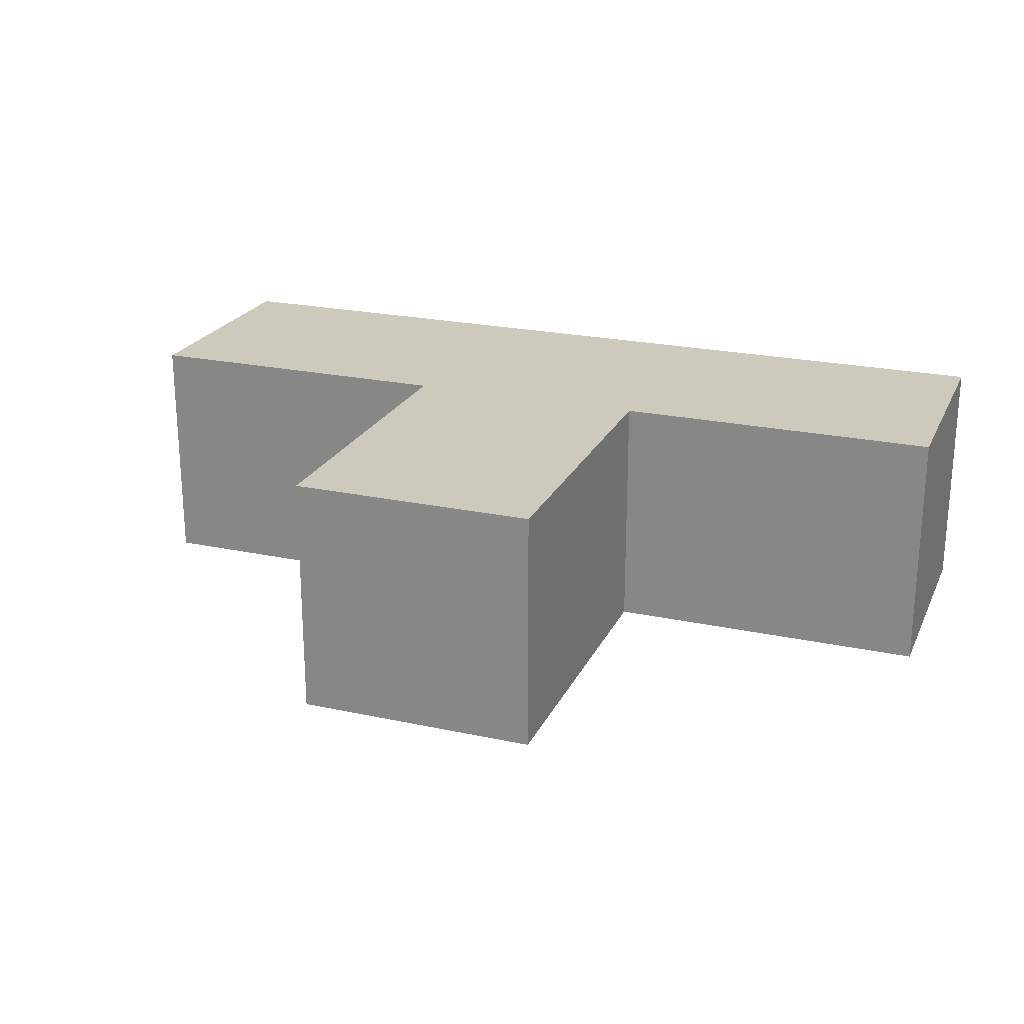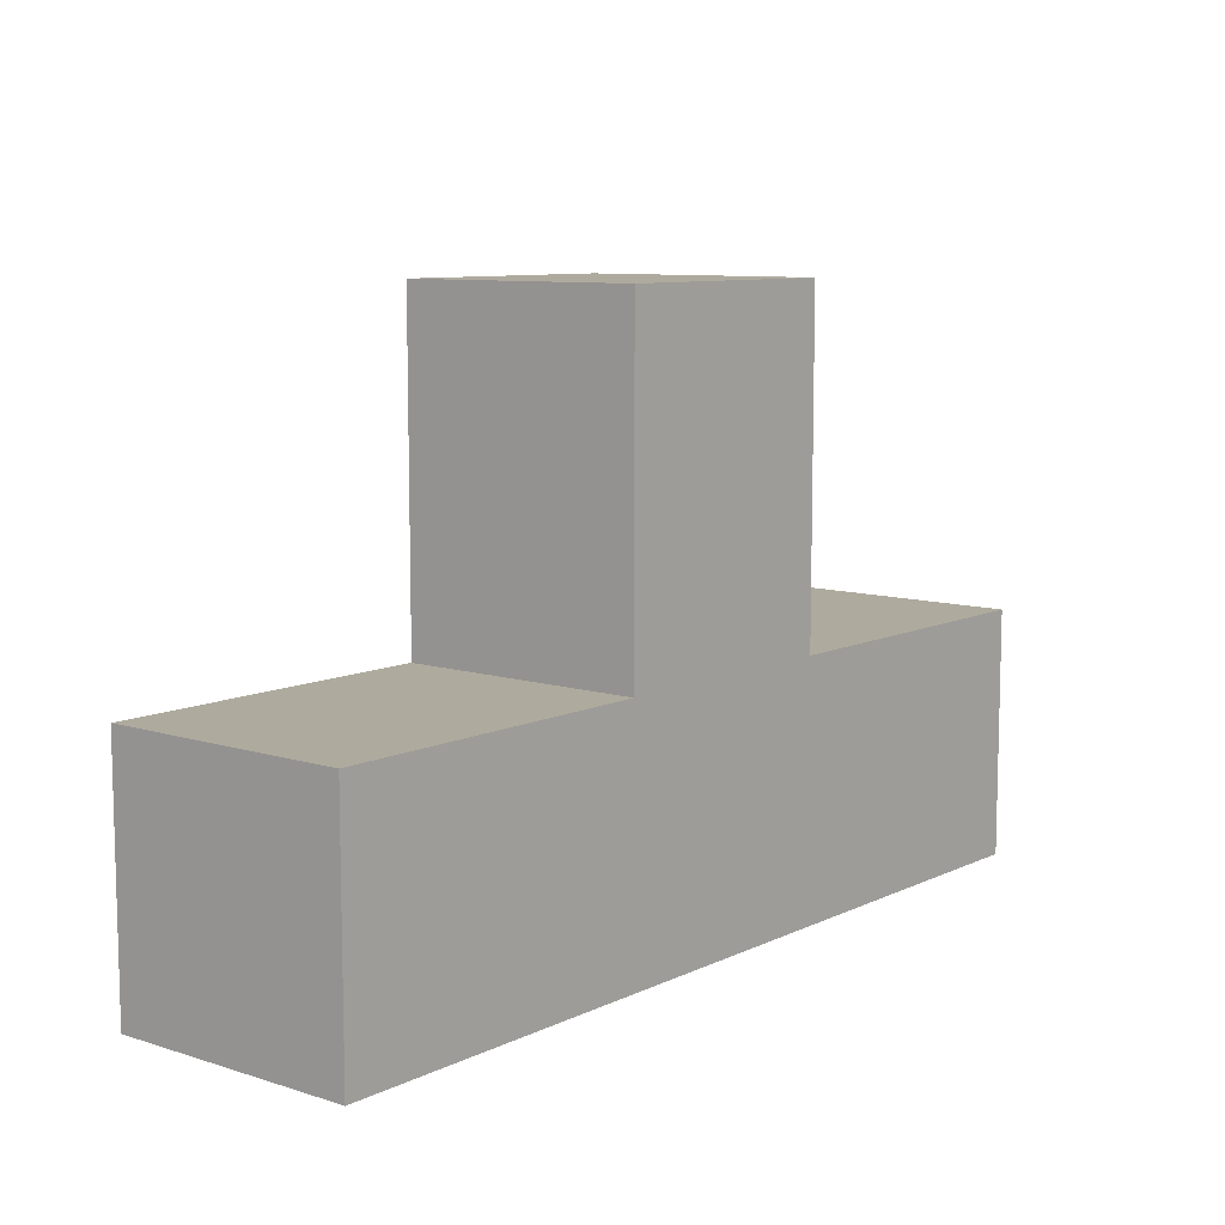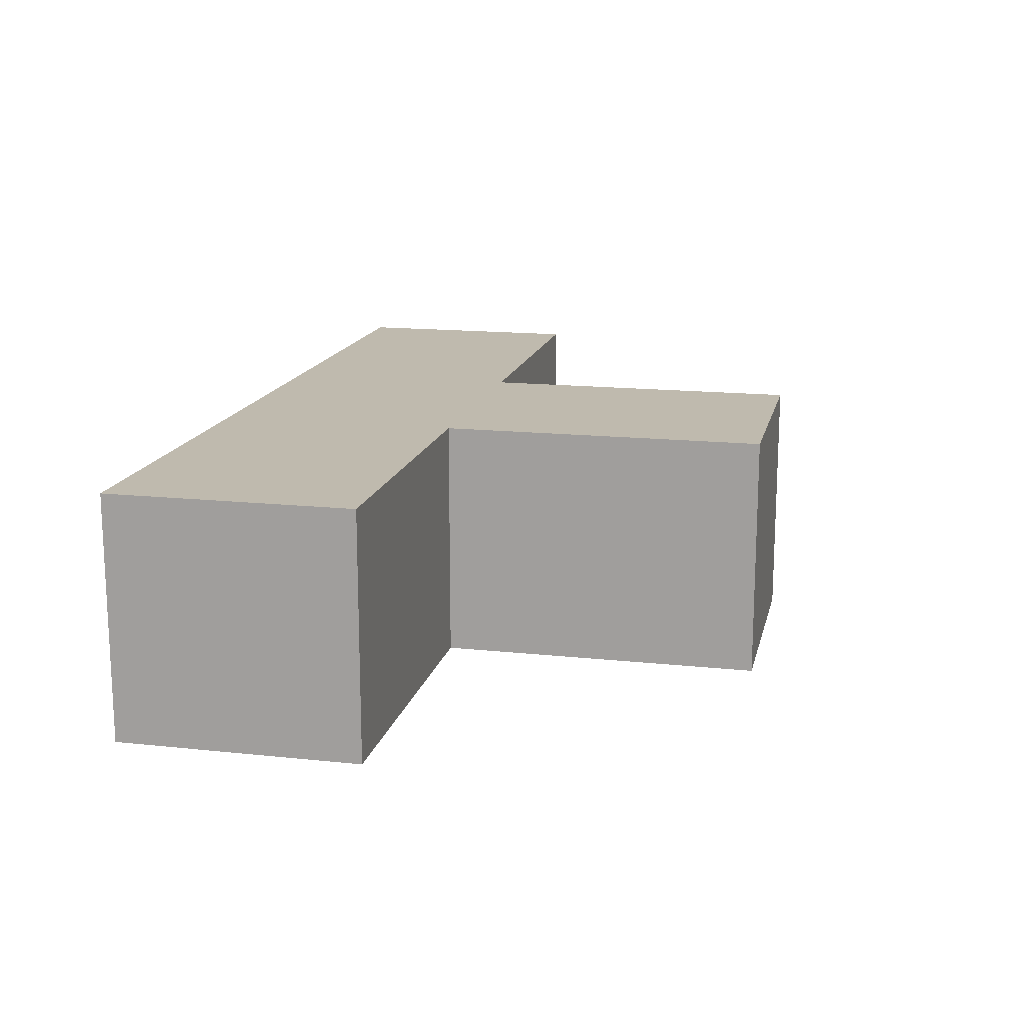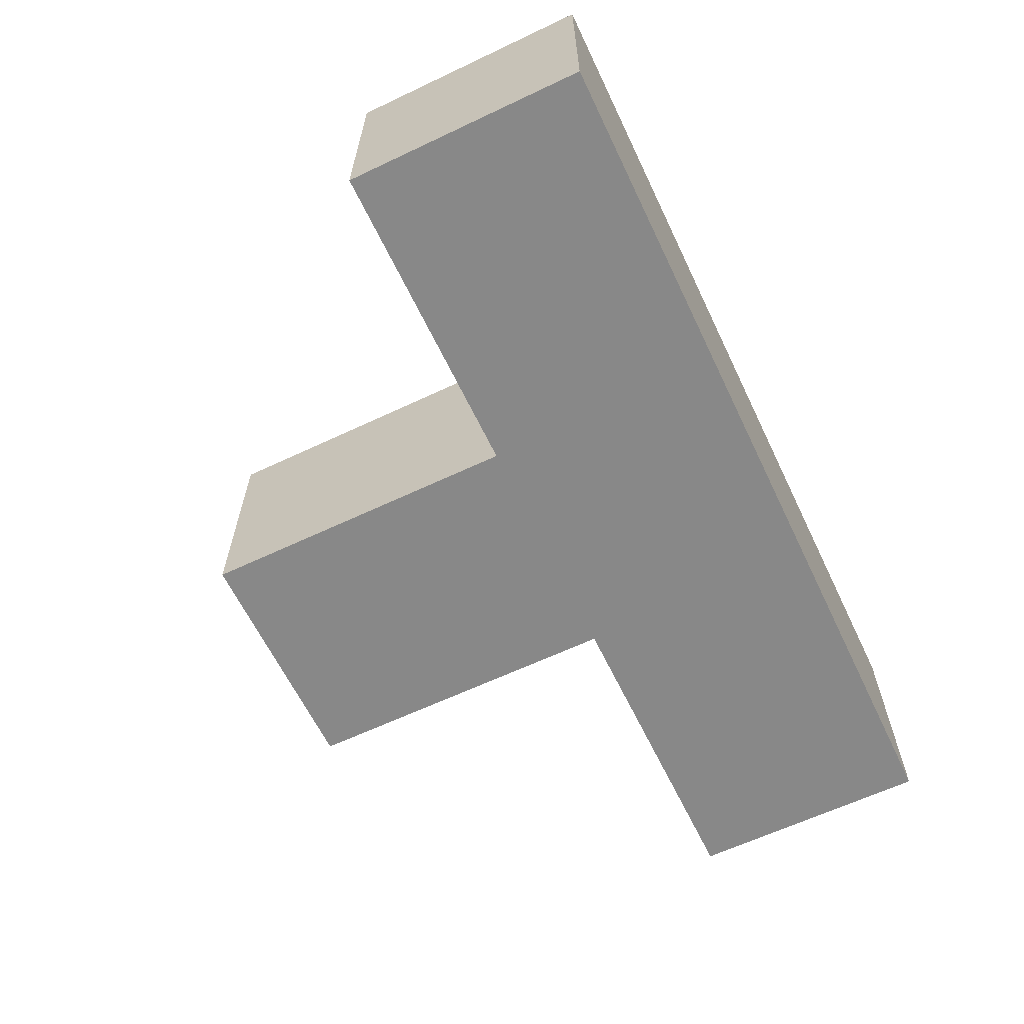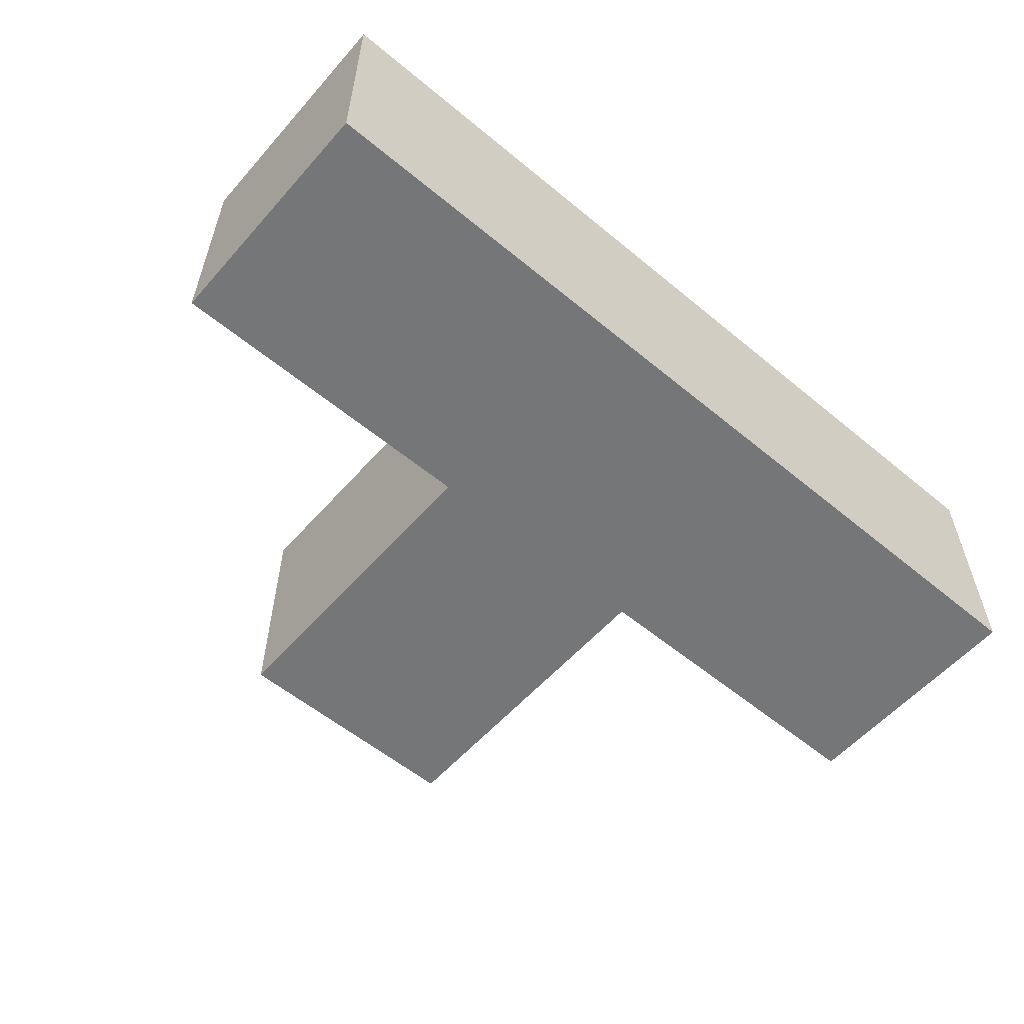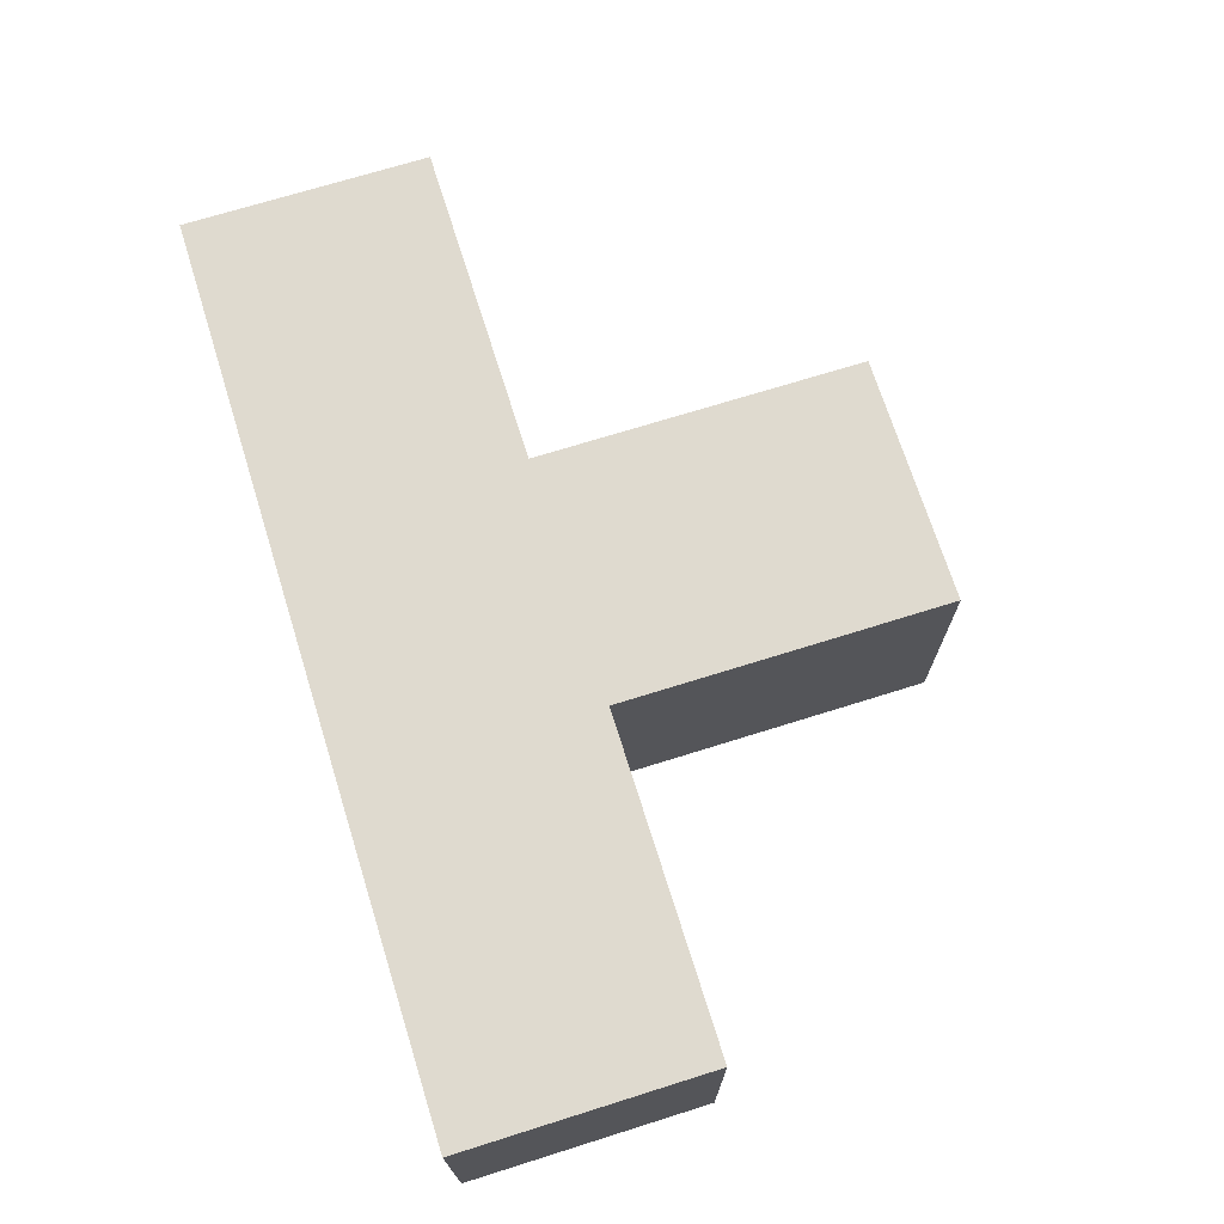
<metadata>
{"format":"obj","ext":"obj","renderer":"f3d","projection":"perspective","resolution":1024,"background":"white","views":[{"elev":22.7,"azim":-159.7,"up":"+Z"},{"elev":9.2,"azim":-50.7,"up":"+Y"},{"elev":15.6,"azim":102.7,"up":"+Z"},{"elev":-62.9,"azim":-64.4,"up":"+Z"},{"elev":-56.8,"azim":-40.8,"up":"+Z"},{"elev":70.9,"azim":72.6,"up":"+Z"}]}
</metadata>
<code>
o
v -0.6 0 0.4
v -0.6 0 0.1
v -0.6 0.3 0.4
v -0.6 0.3 0.1
v -0.2 0.3 0.4
v -0.2 0.3 0.1
v -0.2 0.7 0.4
v -0.2 0.7 0.1
v 0.1 0.3 0.4
v 0.1 0.3 0.1
v 0.1 0.7 0.4
v 0.1 0.7 0.1
v 0.5 0 0.4
v 0.5 0 0.1
v 0.5 0.3 0.4
v 0.5 0.3 0.1
v -0.6 0 0.4
v -0.6 0.3 0.4
v -0.2 0.3 0.4
v -0.2 0.7 0.4
v 0.1 0.3 0.4
v 0.1 0.7 0.4
v 0.5 0 0.4
v 0.5 0.3 0.4
v -0.6 0 0.1
v -0.6 0.3 0.1
v -0.2 0.3 0.1
v -0.2 0.7 0.1
v 0.1 0.3 0.1
v 0.1 0.7 0.1
v 0.5 0 0.1
v 0.5 0.3 0.1
v -0.6 0 0.4
v 0.5 0 0.4
v -0.6 0 0.1
v 0.5 0 0.1
v -0.6 0.3 0.4
v -0.2 0.3 0.4
v 0.1 0.3 0.4
v 0.5 0.3 0.4
v -0.6 0.3 0.1
v -0.2 0.3 0.1
v 0.1 0.3 0.1
v 0.5 0.3 0.1
v -0.2 0.7 0.4
v 0.1 0.7 0.4
v -0.2 0.7 0.1
v 0.1 0.7 0.1
f 3 2 1
f 4 2 3
f 7 6 5
f 8 6 7
f 9 10 11
f 11 10 12
f 13 14 15
f 15 14 16
f 19 18 17
f 21 19 17
f 21 20 19
f 22 20 21
f 23 21 17
f 24 21 23
f 25 26 27
f 25 27 29
f 27 28 29
f 29 28 30
f 25 29 31
f 31 29 32
f 35 34 33
f 36 34 35
f 37 38 41
f 41 38 42
f 39 40 43
f 43 40 44
f 45 46 47
f 47 46 48

</code>
